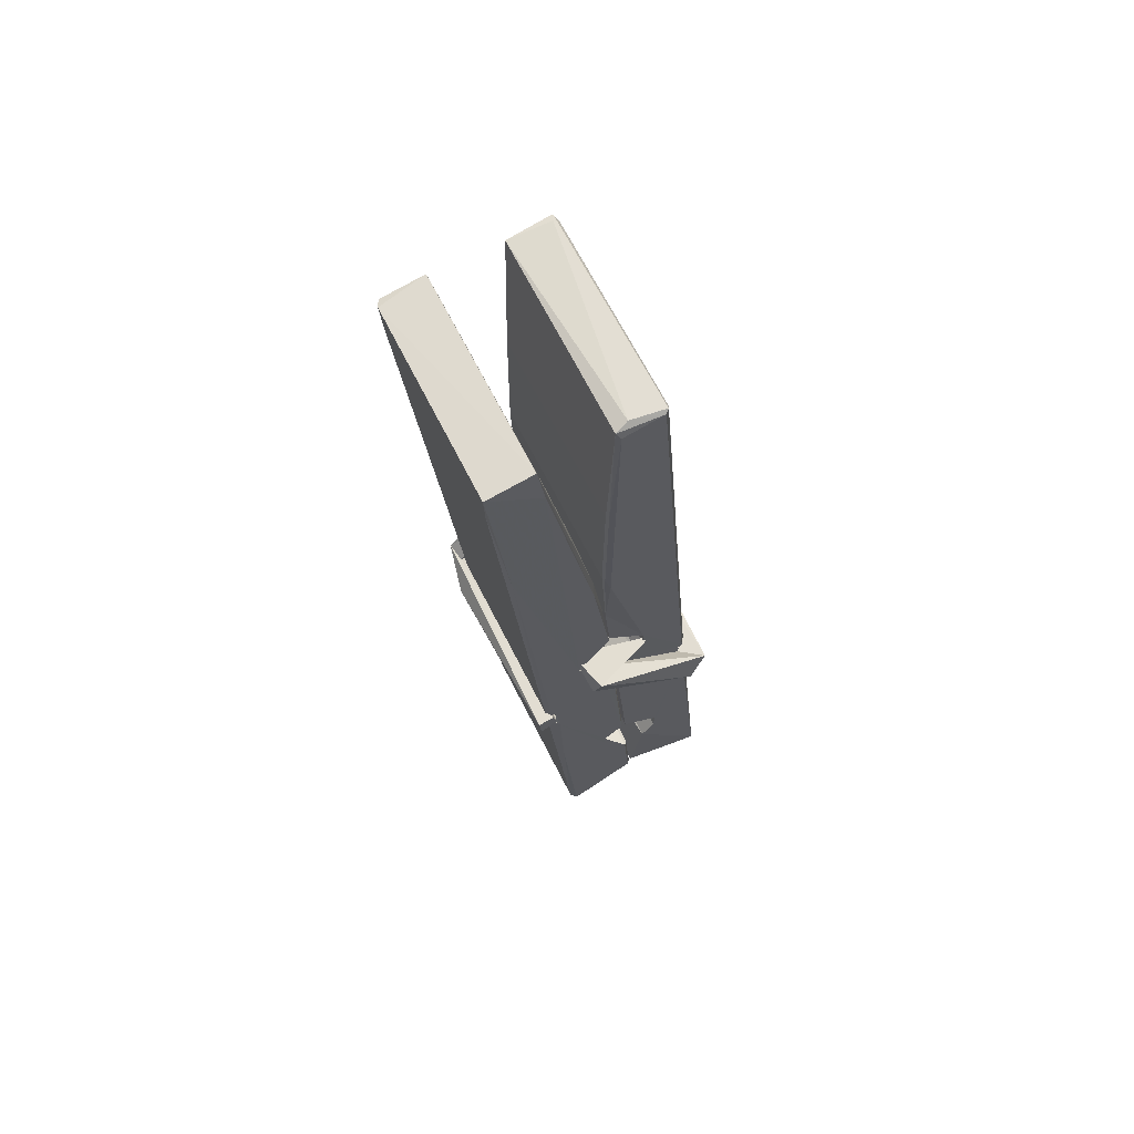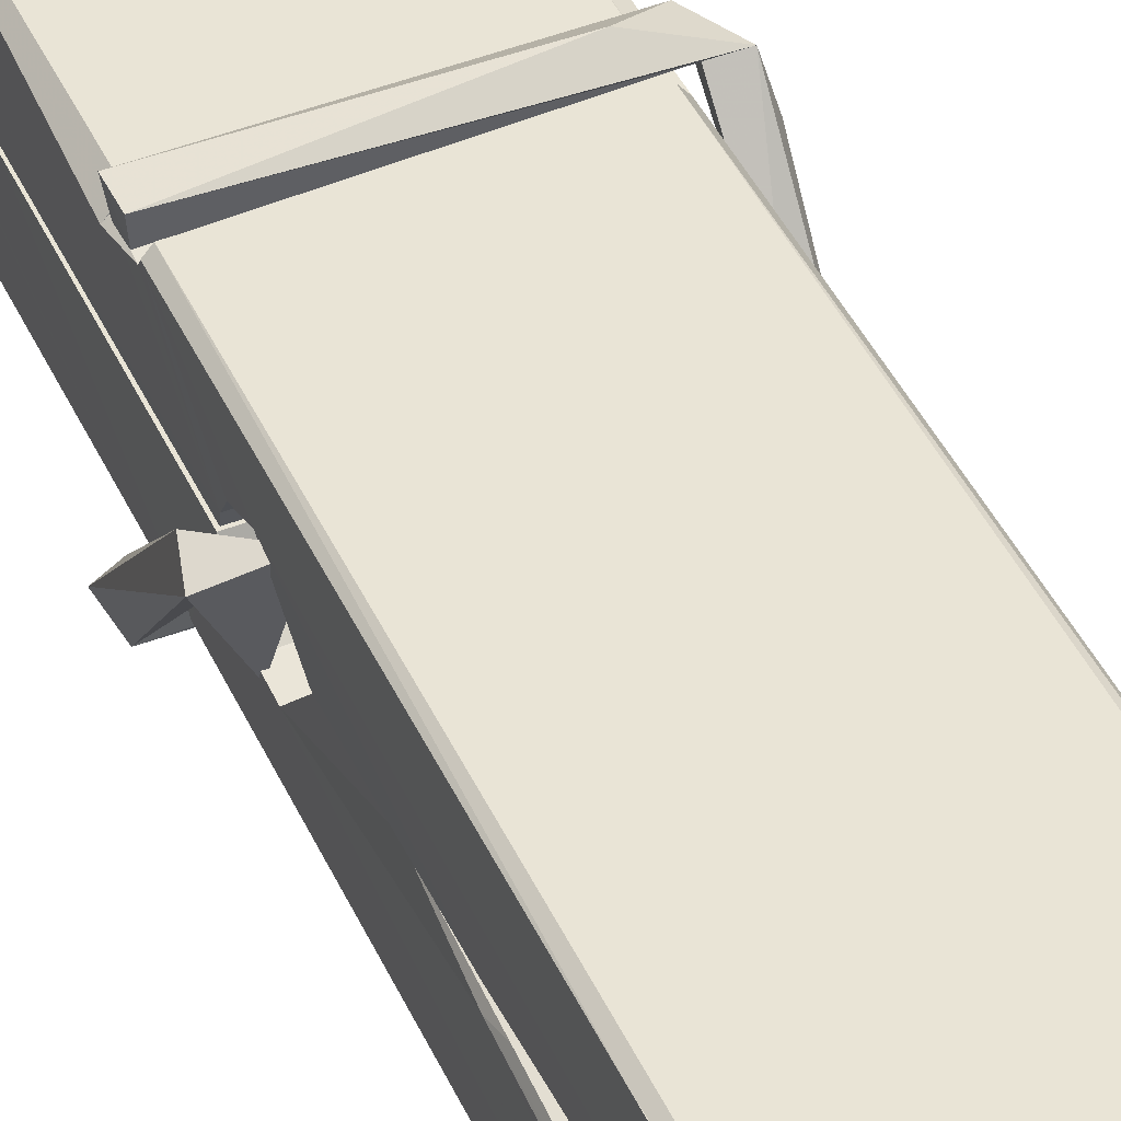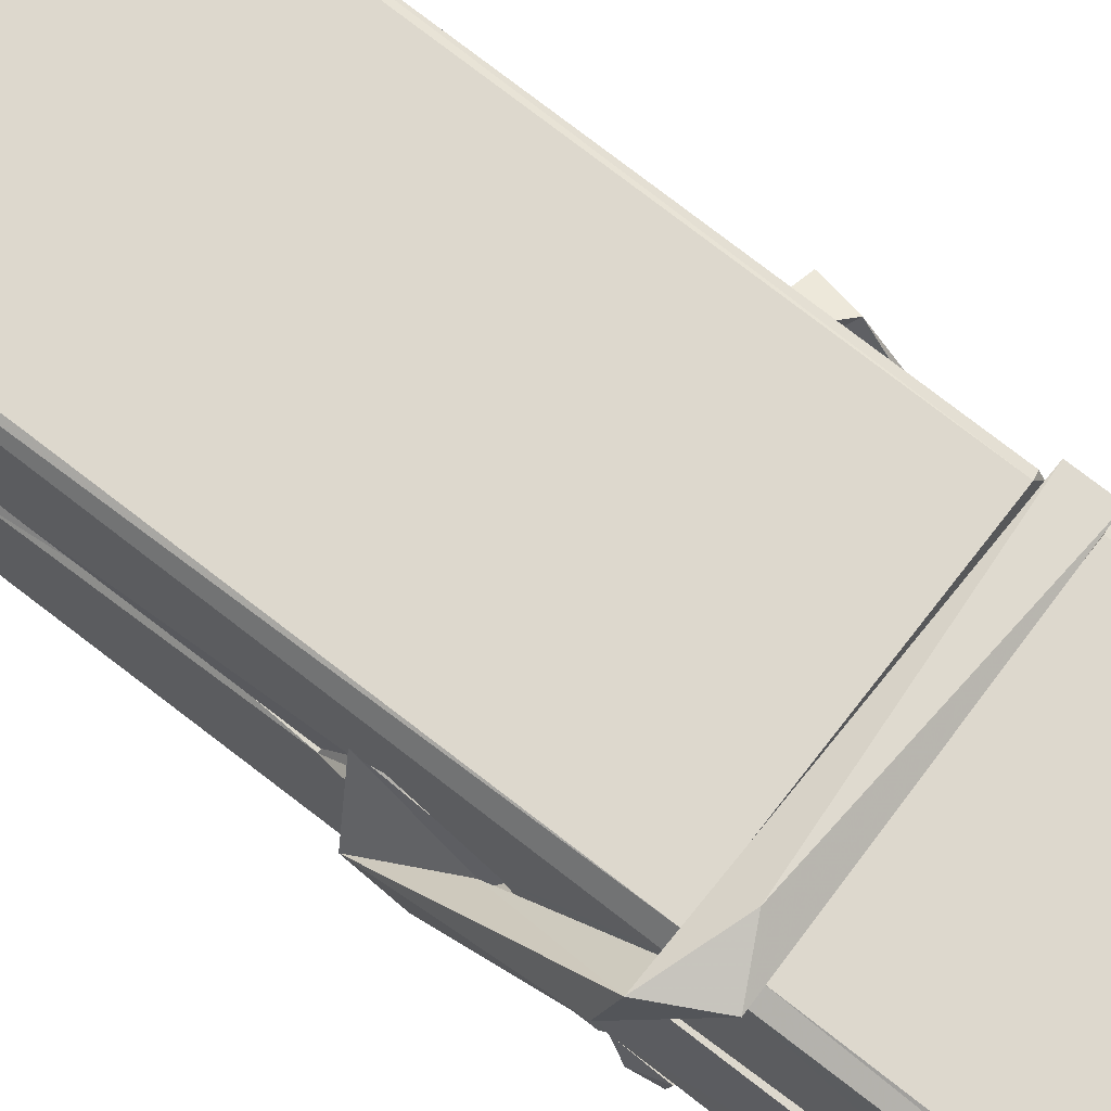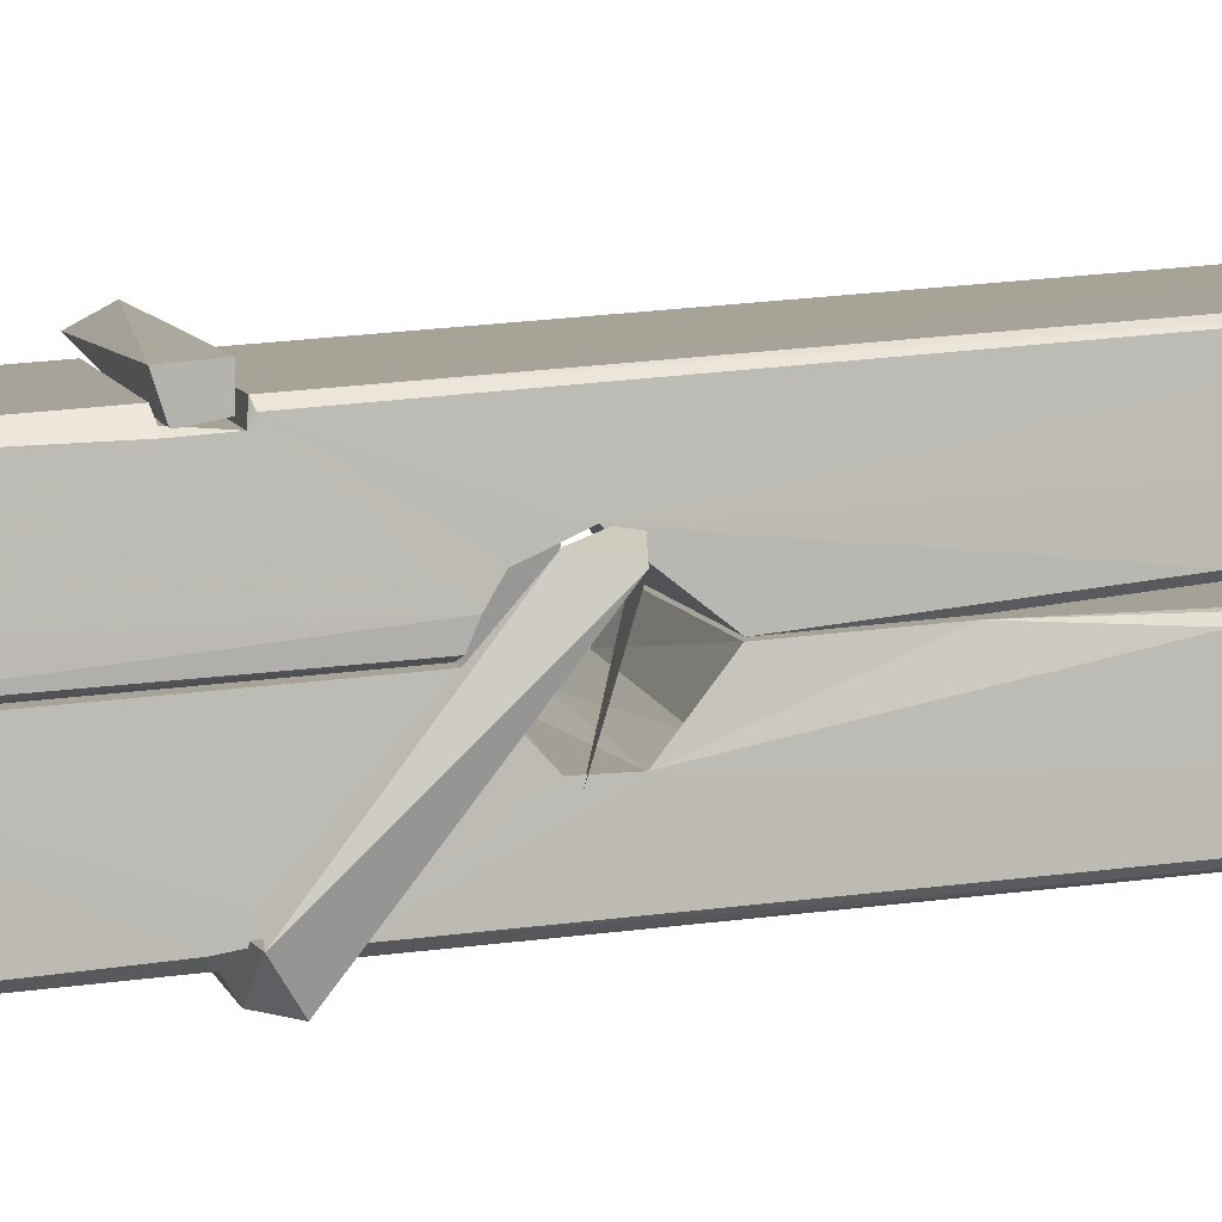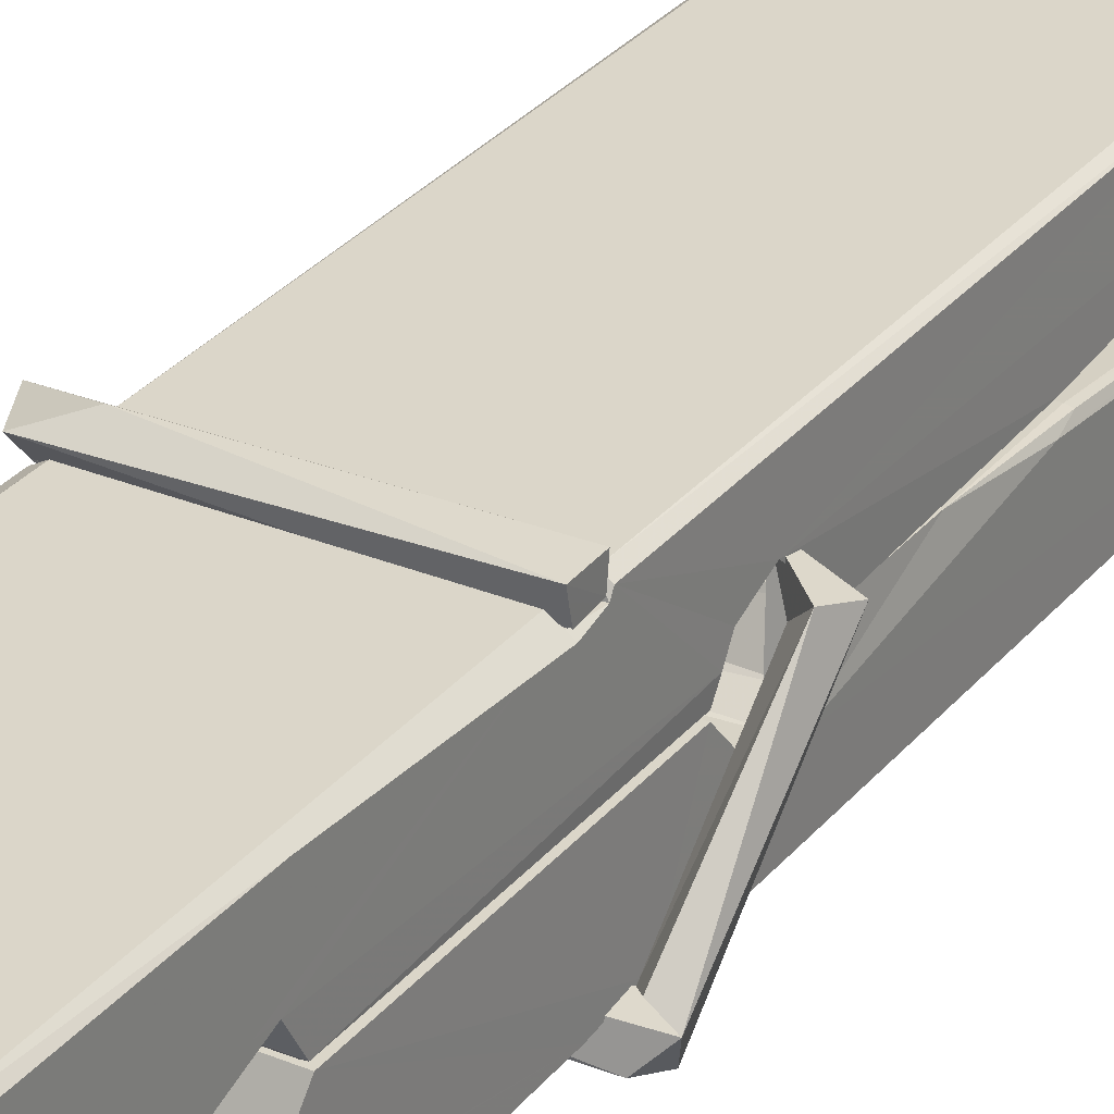
<metadata>
{"format":"obj","ext":"obj","renderer":"f3d","projection":"perspective","resolution":1024,"background":"white","views":[{"elev":69.2,"azim":63.5,"up":"+Y"},{"elev":47.6,"azim":158.1,"up":"+Z"},{"elev":70.7,"azim":-51.2,"up":"+Z"},{"elev":5.7,"azim":80.9,"up":"+Z"},{"elev":26.7,"azim":34.3,"up":"+Z"}]}
</metadata>
<code>
v 1.663 11.69 -5.728
v 1.827 11.72 -5.787
v 1.665 11.72 -5.789
v 1.669 11.73 -5.789
v 1.652 12.27 -5.744
v 1.653 12.35 -5.732
v 1.651 12.44 -5.714
v 1.656 12.24 -5.75
v 1.809 12.45 -5.713
v 1.65 12.44 -5.671
v 1.65 12.21 -5.751
v 1.643 12.48 -5.708
v 1.823 11.86 -5.779
v 1.656 11.96 -5.709
v 1.654 12.04 -5.756
v 1.66 11.79 -5.775
v 1.66 11.8 -5.762
v 1.659 11.85 -5.766
v 1.825 11.81 -5.76
v 1.819 11.83 -5.753
v 1.665 11.81 -5.755
v 1.818 12.07 -5.736
v 1.814 12.09 -5.74
v 1.653 12.09 -5.743
v 1.654 12.1 -5.762
v 1.816 12.11 -5.763
v 1.661 11.99 -5.703
v 1.803 12.45 -5.716
v 1.806 12.48 -5.709
v 1.81 12.24 -5.751
v 1.819 12.05 -5.746
v 1.818 12.04 -5.766
v 1.819 12.05 -5.757
v 1.818 11.86 -5.781
v 1.825 11.73 -5.79
v 1.822 11.73 -5.791
v 1.825 11.97 -5.714
v 1.664 11.96 -5.705
v 1.804 12.45 -5.672
v 1.806 12.35 -5.733
v 1.654 12.06 -5.735
v 1.663 11.86 -5.78
v 1.67 11.83 -5.752
v 1.825 11.79 -5.783
v 1.658 12.16 -5.758
v 1.812 12.17 -5.759
v 1.653 12.08 -5.736
v 1.643 12.47 -5.673
v 1.65 12.48 -5.669
v 1.808 12.48 -5.67
v 1.812 12.32 -5.684
v 1.821 11.99 -5.708
v 1.821 11.79 -5.786
v 1.828 11.69 -5.73
v 1.824 11.7 -5.726
v 1.669 11.69 -5.724
v 1.662 11.72 -5.786
v 1.814 12.23 -5.749
v 1.824 11.85 -5.761
v 1.659 12.04 -5.767
v 1.814 12.04 -5.769
v 1.821 11.99 -5.713
v 1.654 12.04 -5.764
v 1.821 11.97 -5.711
v 1.816 11.97 -5.706
v 1.665 11.79 -5.785
v 1.656 11.99 -5.711
v 1.656 11.97 -5.713
v 1.816 11.99 -5.705
v 1.646 12.48 -5.764
v 1.824 11.73 -5.792
v 1.653 12.24 -5.757
v 1.65 12.35 -5.76
v 1.807 12.48 -5.769
v 1.807 12.49 -5.801
v 1.814 12.23 -5.763
v 1.812 12.24 -5.759
v 1.809 12.35 -5.762
v 1.649 12.22 -5.762
v 1.659 11.86 -5.781
v 1.823 11.86 -5.782
v 1.825 11.8 -5.802
v 1.659 11.84 -5.812
v 1.658 11.98 -5.84
v 1.823 11.85 -5.803
v 1.657 12.07 -5.796
v 1.814 12.1 -5.787
v 1.66 12.1 -5.782
v 1.818 12.09 -5.795
v 1.652 12.1 -5.764
v 1.654 12.06 -5.793
v 1.818 12.05 -5.789
v 1.818 12.07 -5.796
v 1.814 12.11 -5.765
v 1.654 12.04 -5.768
v 1.648 12.48 -5.804
v 1.808 12.24 -5.759
v 1.824 11.82 -5.813
v 1.814 11.98 -5.841
v 1.811 12.19 -5.825
v 1.801 12.48 -5.805
v 1.801 12.49 -5.776
v 1.805 12.49 -5.765
v 1.805 12.35 -5.761
v 1.653 12.08 -5.793
v 1.824 11.83 -5.814
v 1.66 11.8 -5.807
v 1.662 11.72 -5.79
v 1.654 12.16 -5.759
v 1.813 12.17 -5.761
v 1.813 12.01 -5.839
v 1.642 12.48 -5.801
v 1.648 12.49 -5.799
v 1.805 12.49 -5.803
v 1.819 12.01 -5.835
v 1.82 11.98 -5.836
v 1.827 11.71 -5.86
v 1.668 11.7 -5.852
v 1.655 11.98 -5.832
v 1.643 12.48 -5.767
v 1.824 11.7 -5.857
v 1.66 12.01 -5.838
v 1.654 12.01 -5.834
v 1.819 12.04 -5.769
v 1.654 12.01 -5.83
v 1.665 11.79 -5.786
v 1.662 11.7 -5.859
v 1.819 12.01 -5.831
v 1.814 11.98 -5.833
v 1.656 12.01 -5.836
v 1.821 12 -5.83
v 1.828 11.99 -5.848
v 1.656 11.98 -5.838
v 1.843 11.99 -5.832
v 1.656 11.99 -5.851
v 1.655 12 -5.853
v 1.823 11.97 -5.697
v 1.822 11.97 -5.712
v 1.822 12.07 -5.753
v 1.637 11.99 -5.698
v 1.816 12.07 -5.803
v 1.806 12.09 -5.734
v 1.661 12.04 -5.78
v 1.653 12.09 -5.736
v 1.64 12.09 -5.791
v 1.64 12.06 -5.799
v 1.631 11.99 -5.722
v 1.651 12.05 -5.761
v 1.675 11.97 -5.689
v 1.652 11.96 -5.699
v 1.649 11.97 -5.712
v 1.822 11.99 -5.709
v 1.652 11.98 -5.701
v 1.823 11.99 -5.695
v 1.841 12.08 -5.744
v 1.836 12.06 -5.74
v 1.831 11.99 -5.824
v 1.834 12 -5.85
f 49 29 12
f 8 5 6
f 5 7 6
f 7 40 6
f 40 8 6
f 58 30 29
f 58 29 9
f 12 5 11
f 18 15 42
f 15 63 42
f 20 59 19
f 38 14 1
f 18 43 17
f 18 59 43
f 17 43 21
f 22 23 26
f 41 31 15
f 15 32 60
f 7 5 12
f 50 9 29
f 48 10 49
f 28 12 29
f 28 29 40
f 29 30 40
f 23 24 26
f 22 47 23
f 47 24 23
f 41 22 31
f 18 13 59
f 43 59 20
f 19 17 21
f 21 20 19
f 44 16 19
f 16 17 19
f 54 57 2
f 69 52 51
f 39 51 50
f 28 7 12
f 30 8 40
f 40 7 28
f 25 45 26
f 25 26 24
f 47 22 41
f 31 33 15
f 33 32 15
f 34 13 42
f 42 13 18
f 43 20 21
f 36 35 3
f 36 3 4
f 57 3 2
f 3 35 2
f 10 39 50
f 10 50 49
f 25 11 45
f 11 5 8
f 11 8 45
f 45 8 30
f 26 45 46
f 45 30 46
f 58 22 26
f 26 46 58
f 46 30 58
f 51 39 69
f 39 10 69
f 25 24 11
f 47 67 48
f 67 27 48
f 48 27 10
f 51 9 50
f 22 9 51
f 52 22 51
f 64 37 55
f 55 56 54
f 54 56 1
f 4 3 66
f 36 4 66
f 36 66 53
f 35 36 53
f 35 53 2
f 56 55 38
f 66 3 57
f 1 18 17
f 14 18 1
f 15 18 14
f 47 11 24
f 11 47 48
f 12 11 48
f 49 12 48
f 29 49 50
f 9 22 58
f 31 22 52
f 31 52 33
f 64 19 59
f 19 64 44
f 2 44 64
f 2 64 54
f 57 54 1
f 32 61 60
f 33 13 32
f 62 33 52
f 47 41 15
f 15 60 63
f 60 61 42
f 34 42 61
f 32 13 34
f 32 34 61
f 33 59 13
f 64 59 33
f 38 55 65
f 55 37 65
f 14 68 15
f 60 42 63
f 66 16 44
f 66 44 53
f 2 53 44
f 55 54 64
f 38 1 56
f 17 57 1
f 57 17 16
f 66 57 16
f 15 68 67
f 62 37 64
f 68 37 62
f 68 62 67
f 64 33 62
f 52 69 62
f 67 62 69
f 67 69 27
f 47 15 67
f 69 10 27
f 37 38 65
f 38 37 68
f 68 14 38
f 82 117 71
f 75 76 74
f 76 77 78
f 76 78 74
f 78 103 74
f 73 72 79
f 73 79 120
f 83 85 106
f 83 80 85
f 83 106 98
f 83 98 107
f 106 116 98
f 105 86 91
f 87 94 89
f 112 123 122
f 123 90 105
f 90 88 105
f 70 73 120
f 103 78 104
f 78 77 97
f 78 97 104
f 88 94 87
f 89 86 105
f 105 87 89
f 93 86 89
f 117 116 99
f 115 100 111
f 96 111 101
f 111 100 101
f 100 114 101
f 72 73 104
f 73 70 103
f 73 103 104
f 104 97 72
f 90 109 94
f 94 88 90
f 105 88 87
f 92 91 93
f 91 86 93
f 95 91 92
f 92 124 95
f 95 81 80
f 80 81 85
f 98 82 107
f 107 82 126
f 108 71 118
f 127 121 117
f 114 112 96
f 114 96 101
f 102 103 70
f 72 97 110
f 72 110 109
f 110 94 109
f 97 77 110
f 89 94 110
f 89 110 76
f 110 77 76
f 122 111 96
f 96 112 122
f 79 72 109
f 109 90 79
f 127 84 119
f 113 112 114
f 114 102 113
f 75 102 114
f 75 114 100
f 75 100 115
f 121 127 118
f 126 71 108
f 84 127 117
f 99 84 117
f 127 83 107
f 127 119 83
f 95 123 91
f 91 123 105
f 90 123 112
f 90 112 79
f 112 120 79
f 112 70 120
f 70 112 113
f 70 113 102
f 102 75 103
f 103 75 74
f 76 75 89
f 75 115 89
f 115 93 89
f 81 128 116
f 106 85 81
f 106 81 116
f 98 116 117
f 98 117 82
f 121 71 117
f 71 121 118
f 127 108 118
f 92 93 124
f 93 115 124
f 123 95 125
f 81 95 124
f 128 81 124
f 124 115 128
f 128 115 111
f 111 122 125
f 111 125 128
f 122 123 125
f 80 83 119
f 71 126 82
f 127 107 108
f 107 126 108
f 119 129 128
f 128 125 119
f 80 125 95
f 125 80 119
f 99 116 128
f 99 128 129
f 99 129 119
f 119 84 99
f 131 158 130
f 132 136 158
f 132 134 133
f 130 136 133
f 132 133 135
f 136 132 135
f 130 158 136
f 149 137 154
f 154 152 153
f 155 134 158
f 158 131 139
f 151 148 153
f 147 146 151
f 155 142 156
f 156 142 139
f 155 139 142
f 142 155 141
f 141 155 142
f 145 144 143
f 145 143 144
f 148 145 144
f 144 145 148
f 146 145 148
f 147 145 146
f 146 148 151
f 147 140 145
f 156 139 131
f 134 155 156
f 155 158 139
f 145 140 148
f 147 150 140
f 150 147 151
f 150 149 140
f 140 153 148
f 153 140 154
f 154 140 149
f 151 138 150
f 153 152 151
f 138 152 137
f 137 152 154
f 150 137 149
f 137 150 138
f 138 151 152
f 157 134 156
f 157 156 131
f 157 131 134
f 132 158 134
f 134 131 133
f 131 130 133
f 133 136 135
f 49 29 12
f 8 5 6
f 5 7 6
f 7 40 6
f 40 8 6
f 58 30 29
f 58 29 9
f 12 5 11
f 18 15 42
f 15 63 42
f 20 59 19
f 38 14 1
f 18 43 17
f 18 59 43
f 17 43 21
f 22 23 26
f 41 31 15
f 15 32 60
f 7 5 12
f 50 9 29
f 48 10 49
f 28 12 29
f 28 29 40
f 29 30 40
f 23 24 26
f 22 47 23
f 47 24 23
f 41 22 31
f 18 13 59
f 43 59 20
f 19 17 21
f 21 20 19
f 44 16 19
f 16 17 19
f 54 57 2
f 69 52 51
f 39 51 50
f 28 7 12
f 30 8 40
f 40 7 28
f 25 45 26
f 25 26 24
f 47 22 41
f 31 33 15
f 33 32 15
f 34 13 42
f 42 13 18
f 43 20 21
f 36 35 3
f 36 3 4
f 57 3 2
f 3 35 2
f 10 39 50
f 10 50 49
f 25 11 45
f 11 5 8
f 11 8 45
f 45 8 30
f 26 45 46
f 45 30 46
f 58 22 26
f 26 46 58
f 46 30 58
f 51 39 69
f 39 10 69
f 25 24 11
f 47 67 48
f 67 27 48
f 48 27 10
f 51 9 50
f 22 9 51
f 52 22 51
f 64 37 55
f 55 56 54
f 54 56 1
f 4 3 66
f 36 4 66
f 36 66 53
f 35 36 53
f 35 53 2
f 56 55 38
f 66 3 57
f 1 18 17
f 14 18 1
f 15 18 14
f 47 11 24
f 11 47 48
f 12 11 48
f 49 12 48
f 29 49 50
f 9 22 58
f 31 22 52
f 31 52 33
f 64 19 59
f 19 64 44
f 2 44 64
f 2 64 54
f 57 54 1
f 32 61 60
f 33 13 32
f 62 33 52
f 47 41 15
f 15 60 63
f 60 61 42
f 34 42 61
f 32 13 34
f 32 34 61
f 33 59 13
f 64 59 33
f 38 55 65
f 55 37 65
f 14 68 15
f 60 42 63
f 66 16 44
f 66 44 53
f 2 53 44
f 55 54 64
f 38 1 56
f 17 57 1
f 57 17 16
f 66 57 16
f 15 68 67
f 62 37 64
f 68 37 62
f 68 62 67
f 64 33 62
f 52 69 62
f 67 62 69
f 67 69 27
f 47 15 67
f 69 10 27
f 37 38 65
f 38 37 68
f 68 14 38
f 82 117 71
f 75 76 74
f 76 77 78
f 76 78 74
f 78 103 74
f 73 72 79
f 73 79 120
f 83 85 106
f 83 80 85
f 83 106 98
f 83 98 107
f 106 116 98
f 105 86 91
f 87 94 89
f 112 123 122
f 123 90 105
f 90 88 105
f 70 73 120
f 103 78 104
f 78 77 97
f 78 97 104
f 88 94 87
f 89 86 105
f 105 87 89
f 93 86 89
f 117 116 99
f 115 100 111
f 96 111 101
f 111 100 101
f 100 114 101
f 72 73 104
f 73 70 103
f 73 103 104
f 104 97 72
f 90 109 94
f 94 88 90
f 105 88 87
f 92 91 93
f 91 86 93
f 95 91 92
f 92 124 95
f 95 81 80
f 80 81 85
f 98 82 107
f 107 82 126
f 108 71 118
f 127 121 117
f 114 112 96
f 114 96 101
f 102 103 70
f 72 97 110
f 72 110 109
f 110 94 109
f 97 77 110
f 89 94 110
f 89 110 76
f 110 77 76
f 122 111 96
f 96 112 122
f 79 72 109
f 109 90 79
f 127 84 119
f 113 112 114
f 114 102 113
f 75 102 114
f 75 114 100
f 75 100 115
f 121 127 118
f 126 71 108
f 84 127 117
f 99 84 117
f 127 83 107
f 127 119 83
f 95 123 91
f 91 123 105
f 90 123 112
f 90 112 79
f 112 120 79
f 112 70 120
f 70 112 113
f 70 113 102
f 102 75 103
f 103 75 74
f 76 75 89
f 75 115 89
f 115 93 89
f 81 128 116
f 106 85 81
f 106 81 116
f 98 116 117
f 98 117 82
f 121 71 117
f 71 121 118
f 127 108 118
f 92 93 124
f 93 115 124
f 123 95 125
f 81 95 124
f 128 81 124
f 124 115 128
f 128 115 111
f 111 122 125
f 111 125 128
f 122 123 125
f 80 83 119
f 71 126 82
f 127 107 108
f 107 126 108
f 119 129 128
f 128 125 119
f 80 125 95
f 125 80 119
f 99 116 128
f 99 128 129
f 99 129 119
f 119 84 99
f 131 158 130
f 132 136 158
f 132 134 133
f 130 136 133
f 132 133 135
f 136 132 135
f 130 158 136
f 149 137 154
f 154 152 153
f 155 134 158
f 158 131 139
f 151 148 153
f 147 146 151
f 155 142 156
f 156 142 139
f 155 139 142
f 142 155 141
f 141 155 142
f 145 144 143
f 145 143 144
f 148 145 144
f 144 145 148
f 146 145 148
f 147 145 146
f 146 148 151
f 147 140 145
f 156 139 131
f 134 155 156
f 155 158 139
f 145 140 148
f 147 150 140
f 150 147 151
f 150 149 140
f 140 153 148
f 153 140 154
f 154 140 149
f 151 138 150
f 153 152 151
f 138 152 137
f 137 152 154
f 150 137 149
f 137 150 138
f 138 151 152
f 157 134 156
f 157 156 131
f 157 131 134
f 132 158 134
f 134 131 133
f 131 130 133
f 133 136 135

</code>
